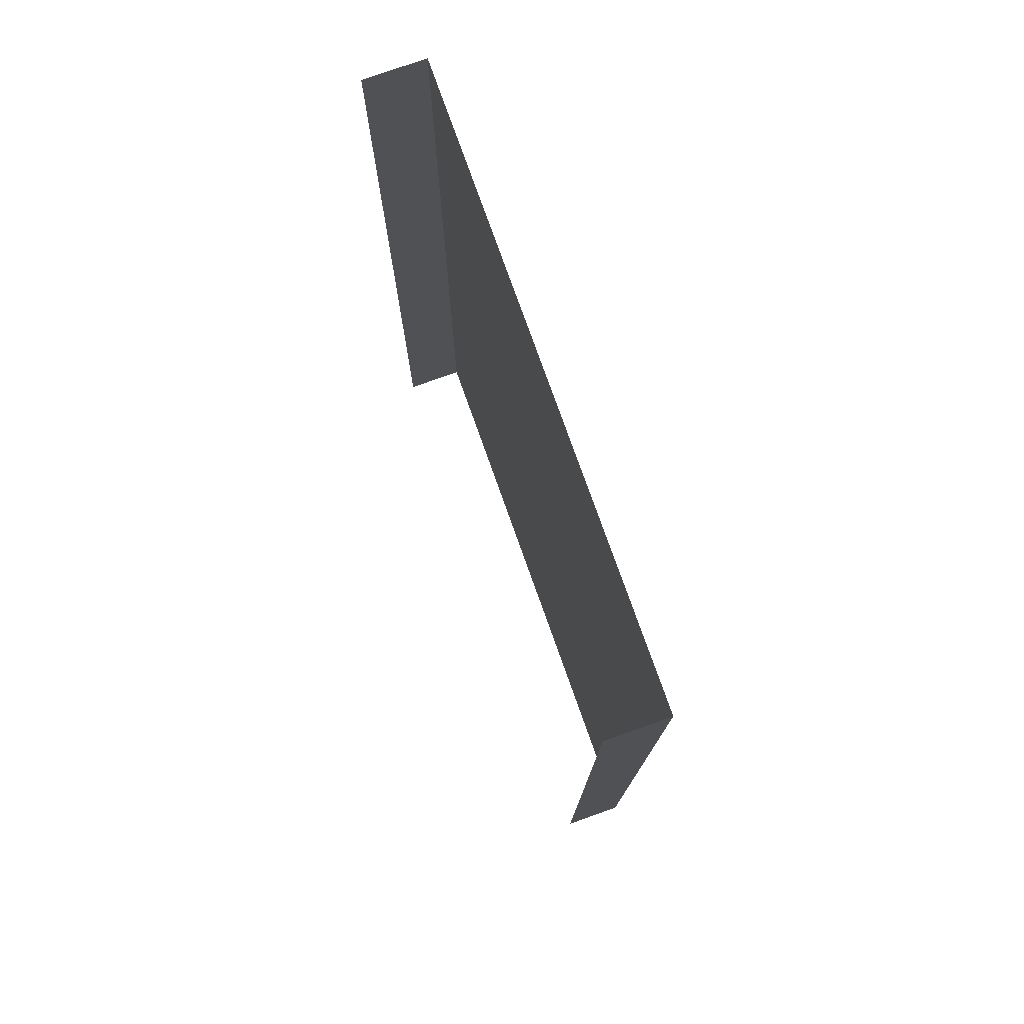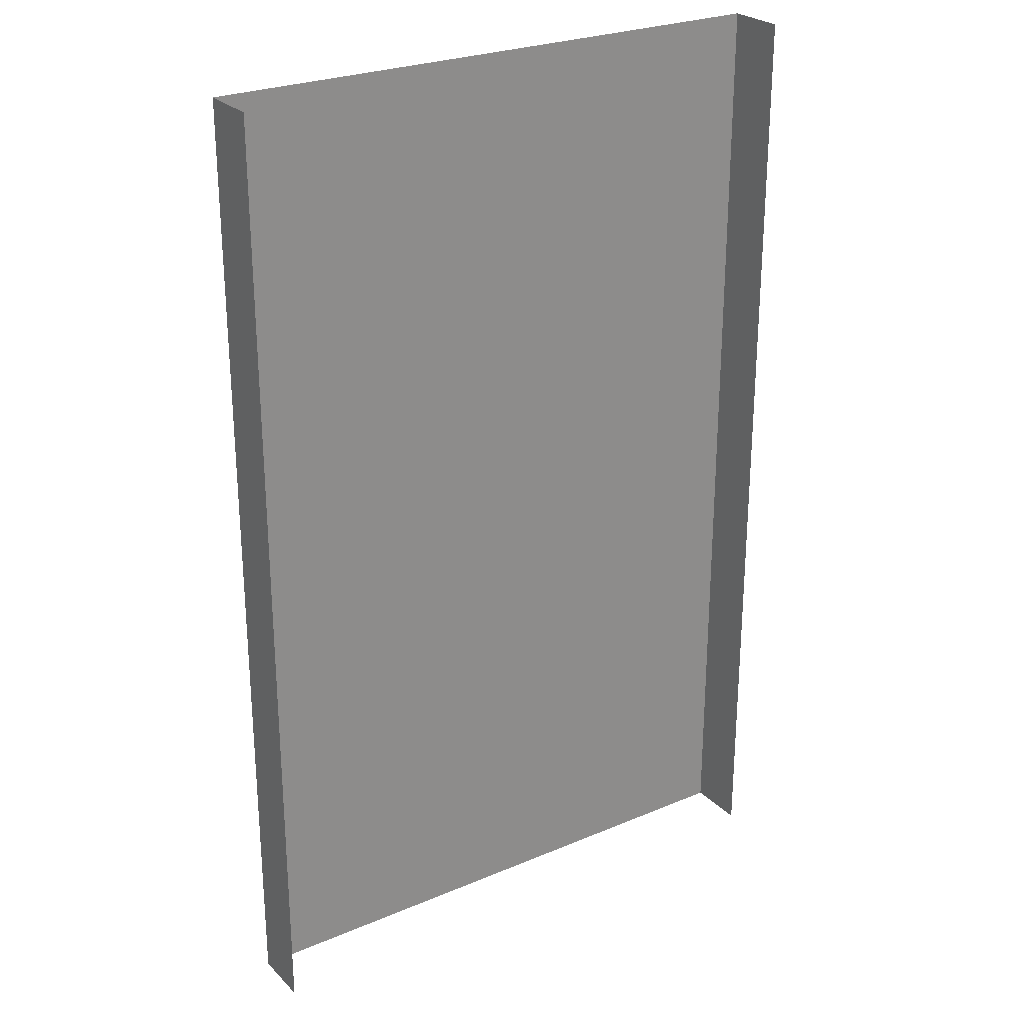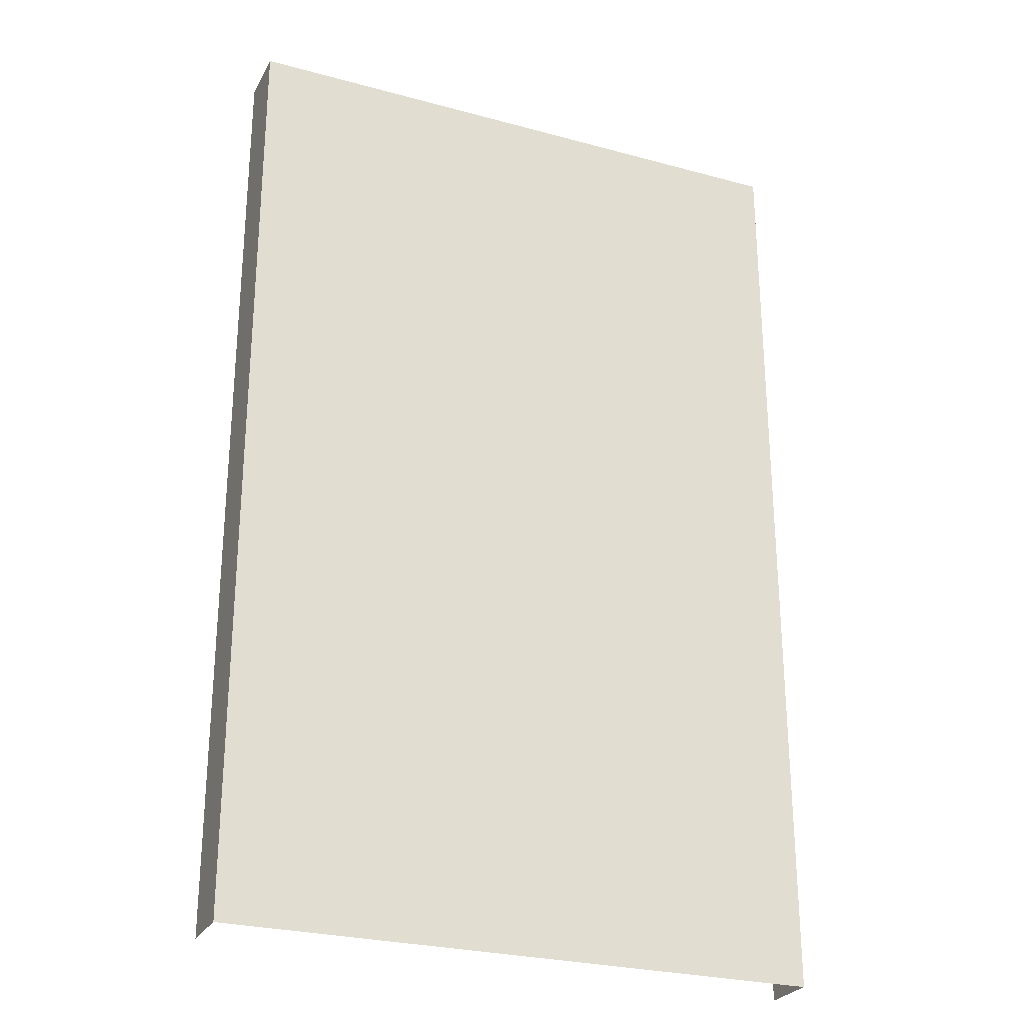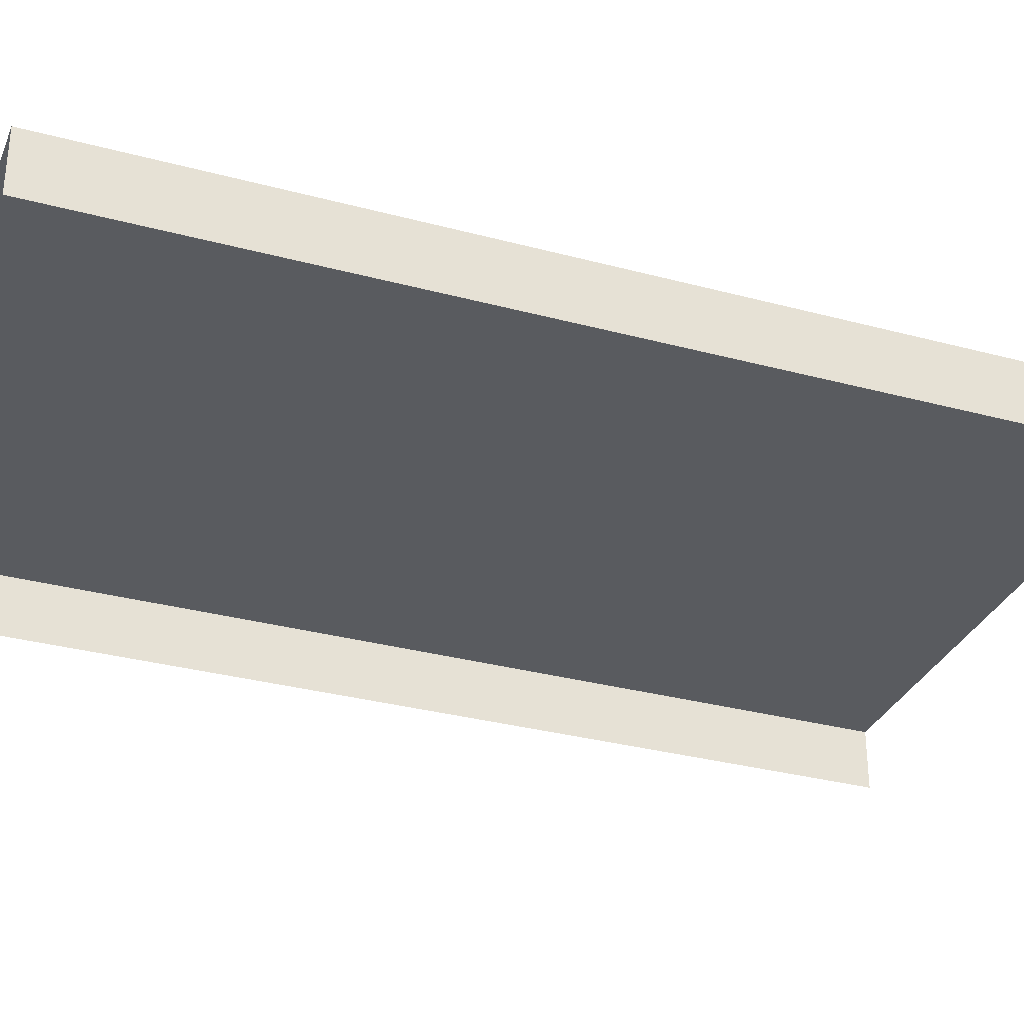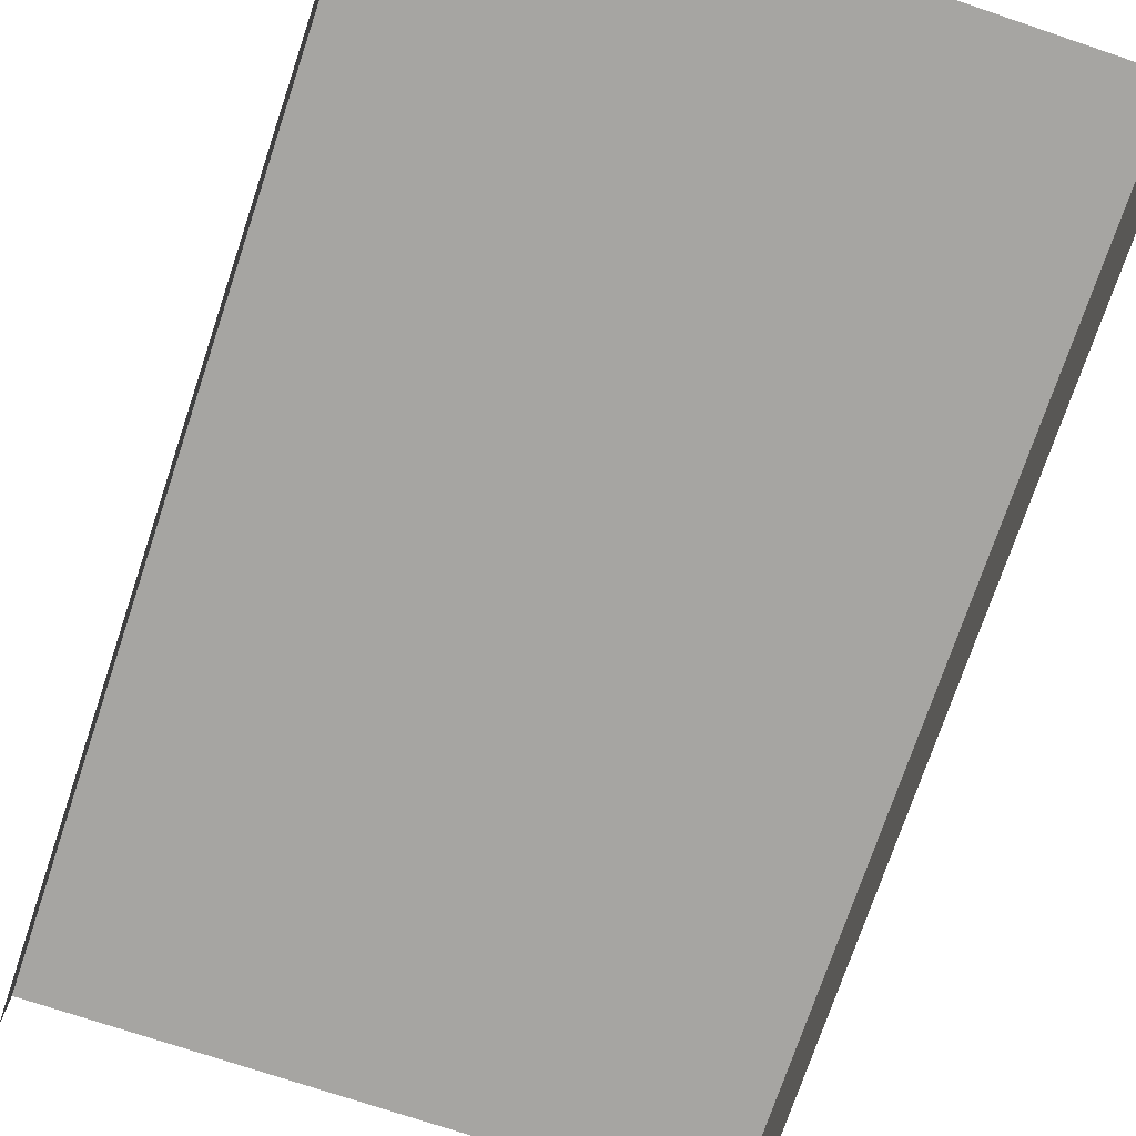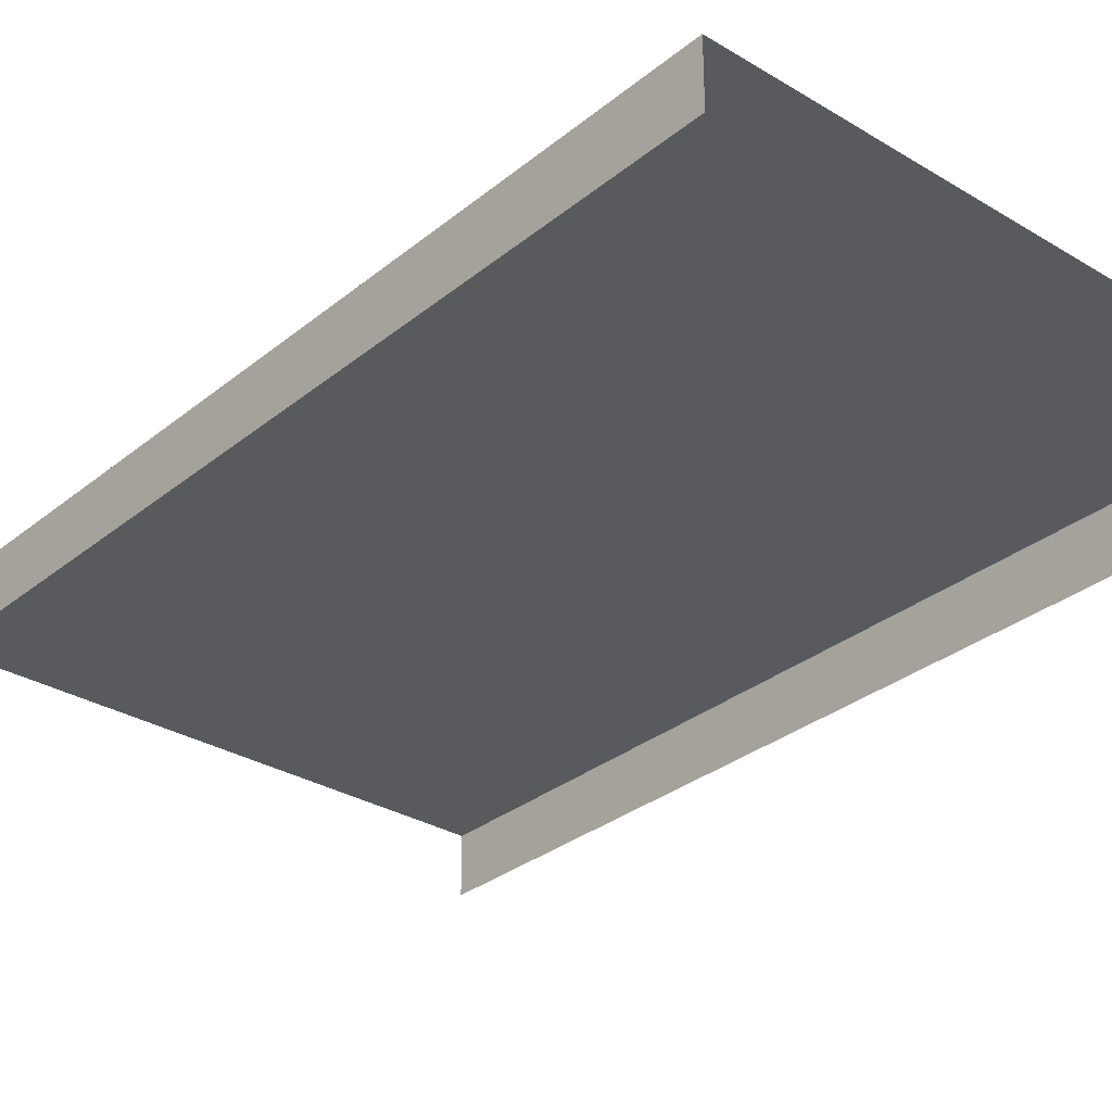
<metadata>
{"format":"obj","ext":"obj","renderer":"f3d","projection":"perspective","resolution":1024,"background":"white","views":[{"elev":77.6,"azim":-109.6,"up":"+Y"},{"elev":26.1,"azim":146.3,"up":"+Y"},{"elev":-26.8,"azim":-22.9,"up":"+Y"},{"elev":-32.2,"azim":69.4,"up":"+Z"},{"elev":-73.8,"azim":-18.6,"up":"+Z"},{"elev":-30.8,"azim":139.1,"up":"+Z"}]}
</metadata>
<code>
o Window1_00
v -0.5 0 0.1
v 0.5 0 0.1
v 0.5 1.6 0.1
v 0.5 1.6 0.1
v -0.5 1.6 0.1
v -0.5 0 0.1
v 0.5 0 0
v 0.5 1.6 0
v 0.5 1.6 0.1
v 0.5 1.6 0.1
v 0.5 0 0.1
v 0.5 0 0
v -0.5 1.6 0
v -0.5 0 0
v -0.5 0 0.1
v -0.5 0 0.1
v -0.5 1.6 0.1
v -0.5 1.6 0
f 1 2 3
f 4 5 6
f 7 8 9
f 10 11 12
f 13 14 15
f 16 17 18

</code>
